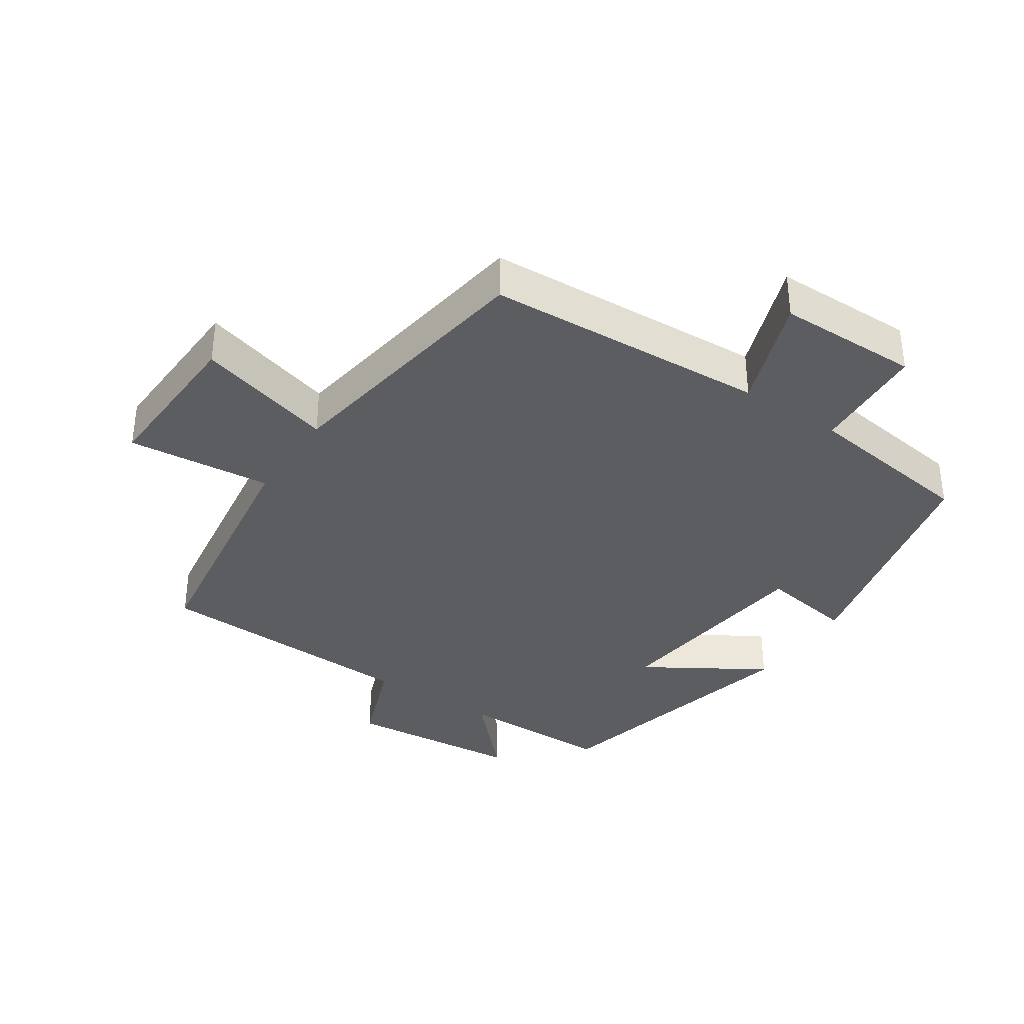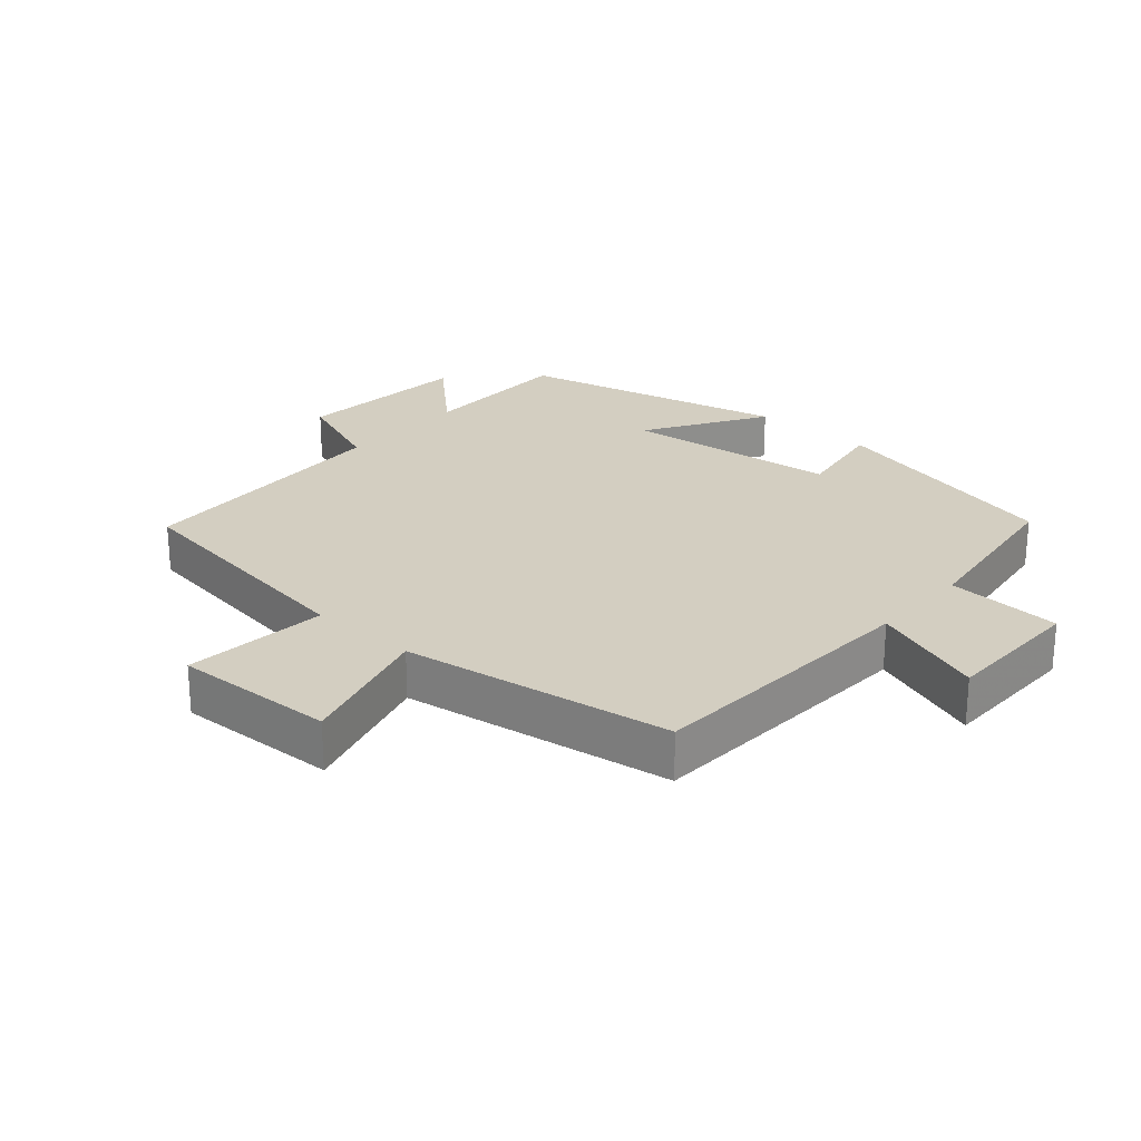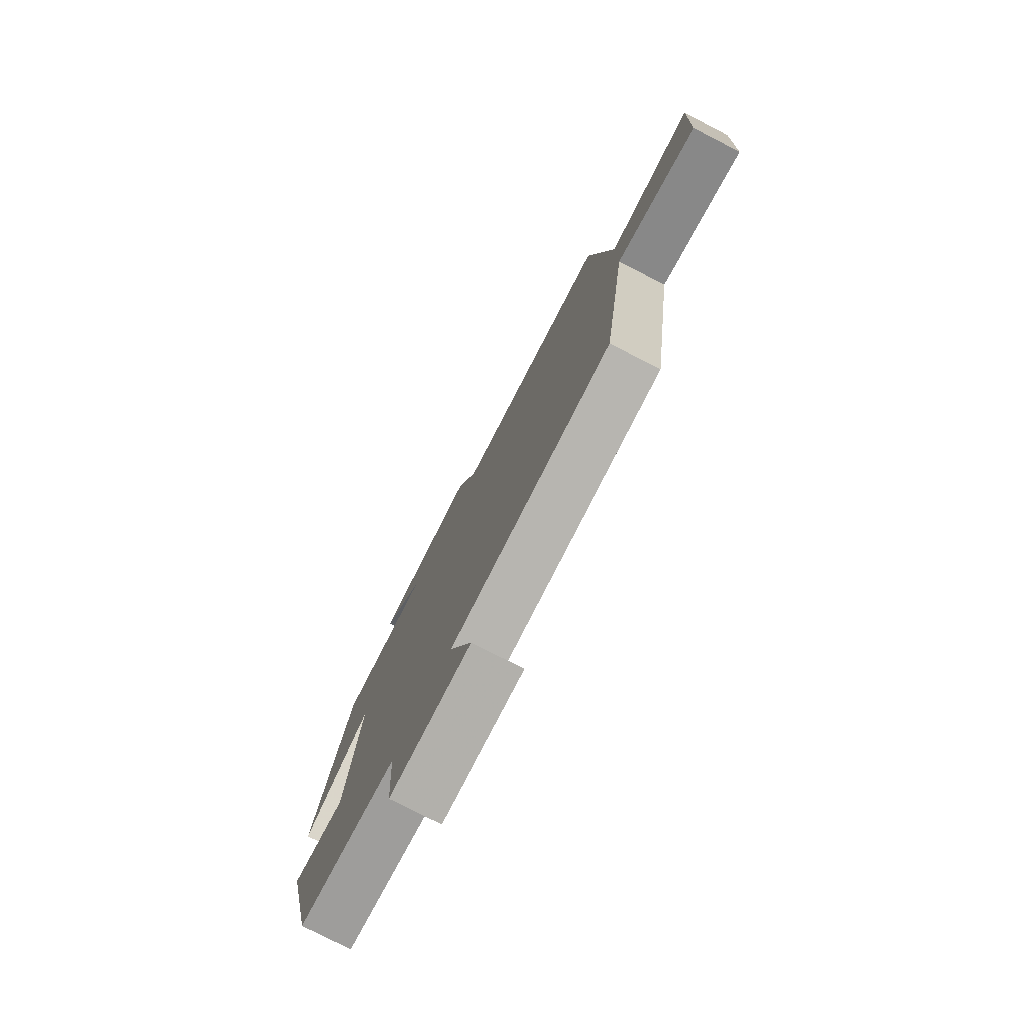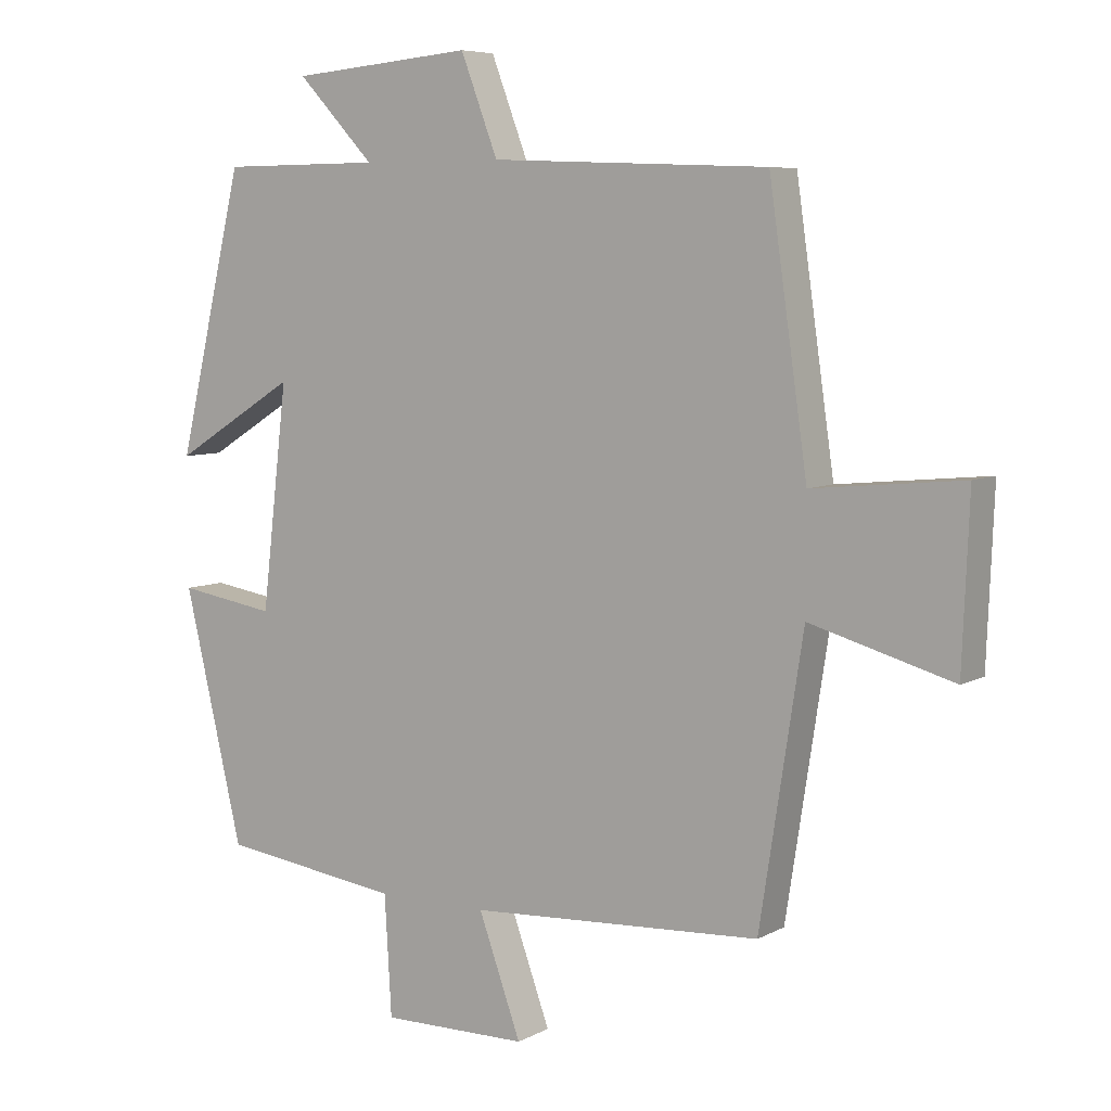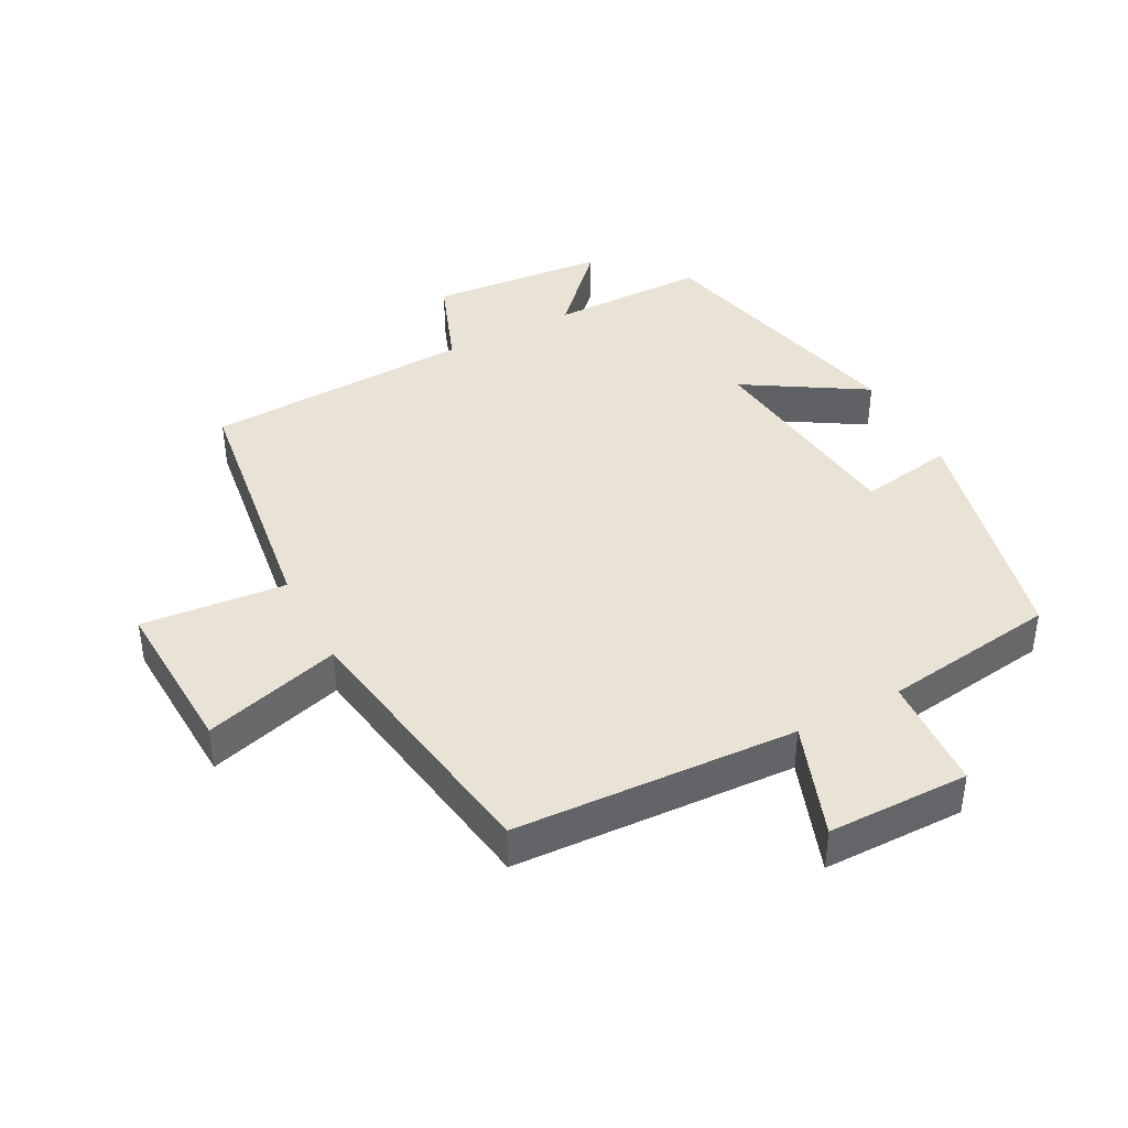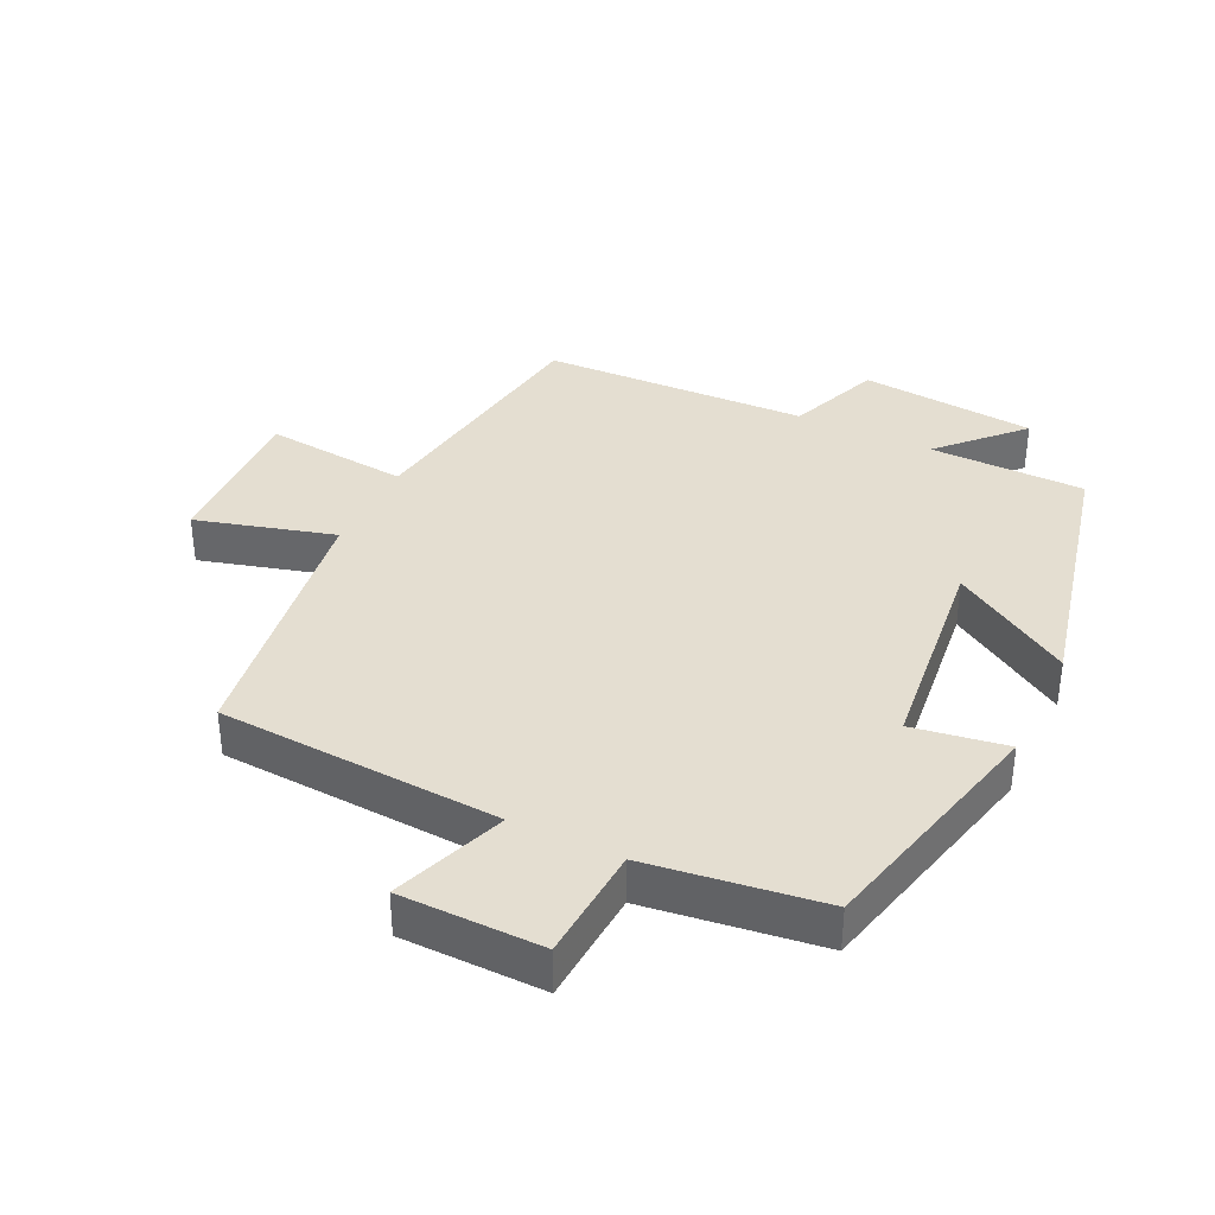
<metadata>
{"format":"obj","ext":"obj","renderer":"f3d","projection":"perspective","resolution":1024,"background":"white","views":[{"elev":-36.0,"azim":146.3,"up":"+Y"},{"elev":24.9,"azim":131.3,"up":"+Y"},{"elev":-78.0,"azim":62.8,"up":"+Z"},{"elev":6.7,"azim":33.6,"up":"+Z"},{"elev":41.1,"azim":152.0,"up":"+Y"},{"elev":36.5,"azim":-154.1,"up":"+Y"}]}
</metadata>
<code>
v 0.444 0.07 0.484
v 0.5 0.07 0.095
v 0.718 0.07 0.116
v 0.708 0.07 -0.128
v 0.5 0.07 -0.069
v 0.437 0.07 -0.477
v 0.011 0.07 -0.5
v 0.073 0.07 -0.672
v -0.141 0.07 -0.674
v -0.151 0.07 -0.5
v -0.414 0.07 -0.464
v -0.5 0.07 -0.099
v -0.358 0.07 -0.122
v -0.32 0.07 0.202
v -0.5 0.07 0.091
v -0.403 0.07 0.498
v -0.168 0.07 0.5
v -0.28 0.07 0.618
v -0.014 0.07 0.642
v 0.04 0.07 0.5
v 0.444 0 0.484
v 0.5 0 0.095
v 0.718 0 0.116
v 0.708 0 -0.128
v 0.5 0 -0.069
v 0.437 0 -0.477
v 0.011 0 -0.5
v 0.073 0 -0.672
v -0.141 0 -0.674
v -0.151 0 -0.5
v -0.414 0 -0.464
v -0.5 0 -0.099
v -0.358 0 -0.122
v -0.32 0 0.202
v -0.5 0 0.091
v -0.403 0 0.498
v -0.168 0 0.5
v -0.28 0 0.618
v -0.014 0 0.642
v 0.04 0 0.5
f 17 18 19 20
f 17 20 1 2
f 14 15 16 17
f 13 14 17 2
f 10 11 12 13
f 10 13 2 3
f 7 8 9 10
f 5 6 7 10
f 5 10 3
f 3 4 5
f 40 39 38 37
f 22 21 40 37
f 37 36 35 34
f 22 37 34 33
f 33 32 31 30
f 23 22 33 30
f 30 29 28 27
f 30 27 26 25
f 23 30 25
f 25 24 23
f 1 21 22 2
f 2 22 23 3
f 3 23 24 4
f 4 24 25 5
f 5 25 26 6
f 6 26 27 7
f 7 27 28 8
f 8 28 29 9
f 9 29 30 10
f 10 30 31 11
f 11 31 32 12
f 12 32 33 13
f 13 33 34 14
f 14 34 35 15
f 15 35 36 16
f 16 36 37 17
f 17 37 38 18
f 18 38 39 19
f 19 39 40 20
f 20 40 21 1

</code>
